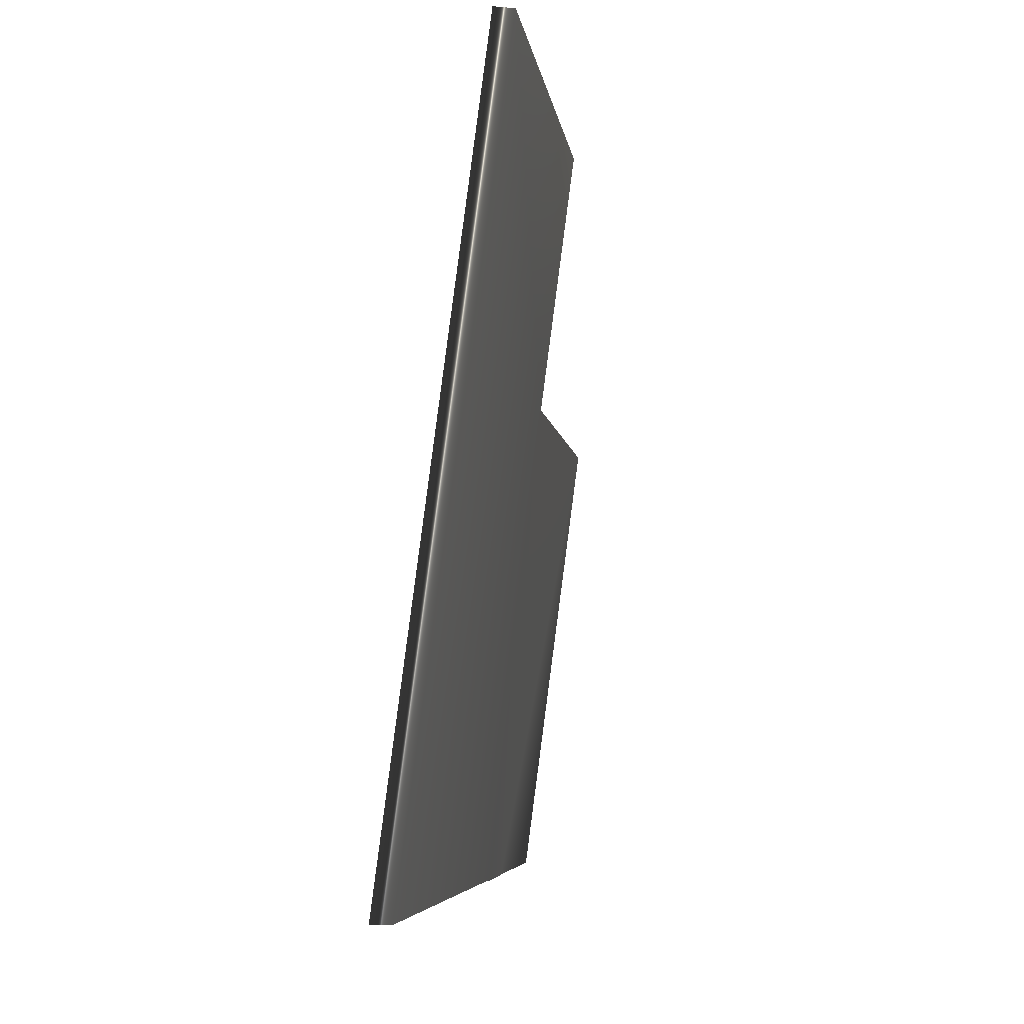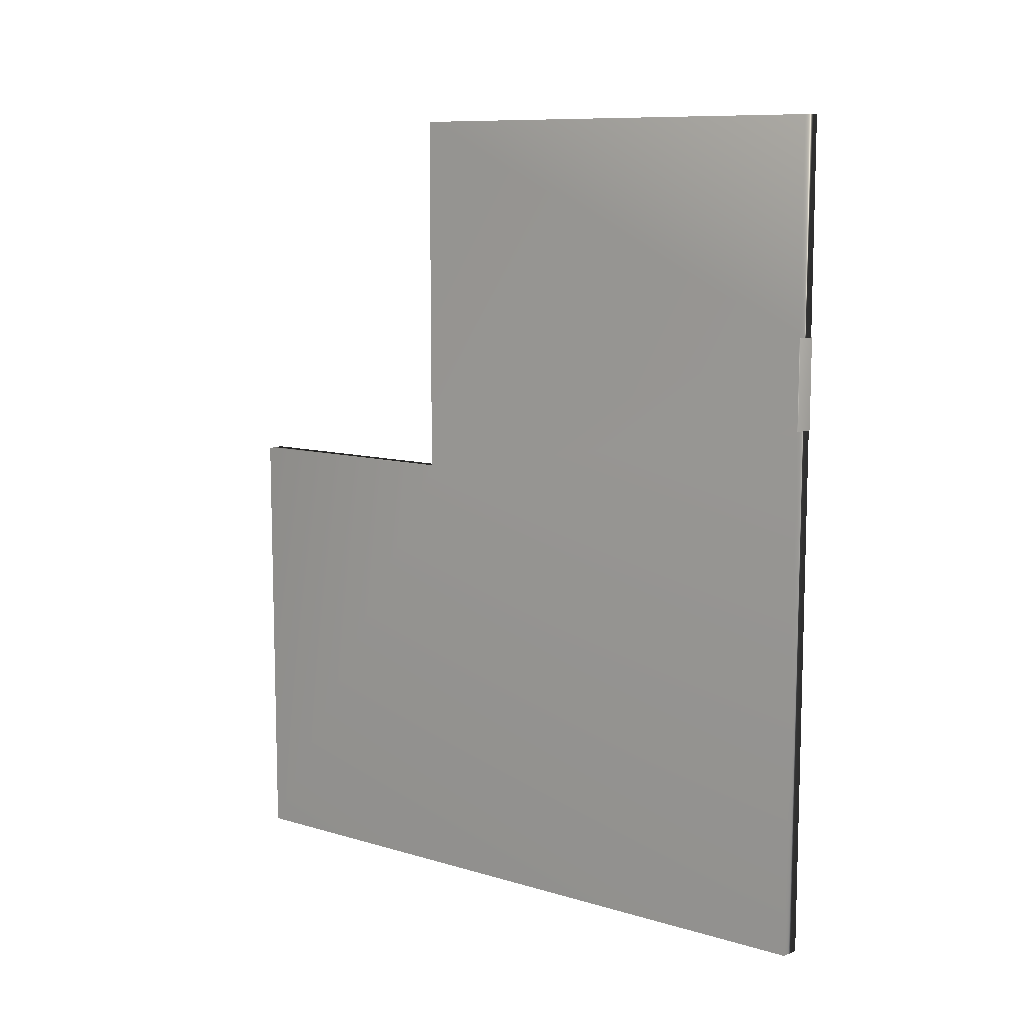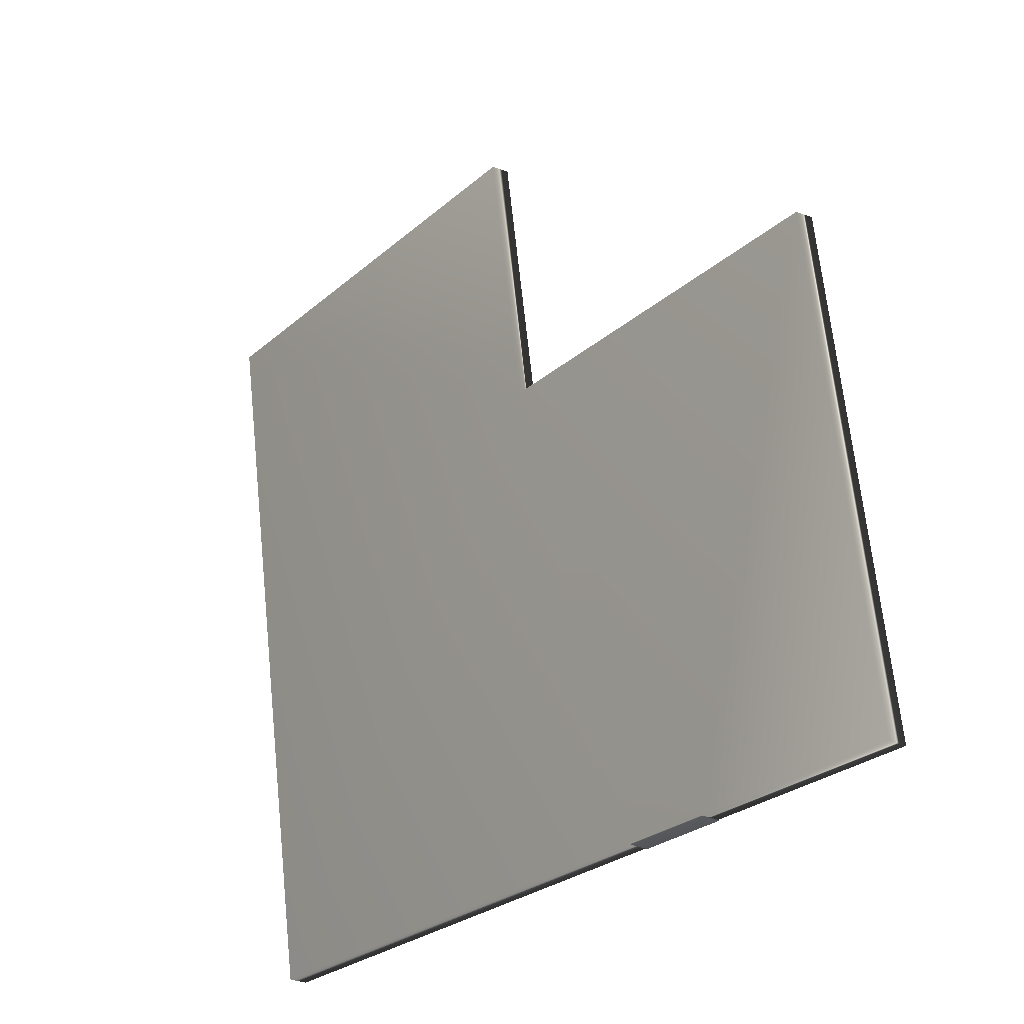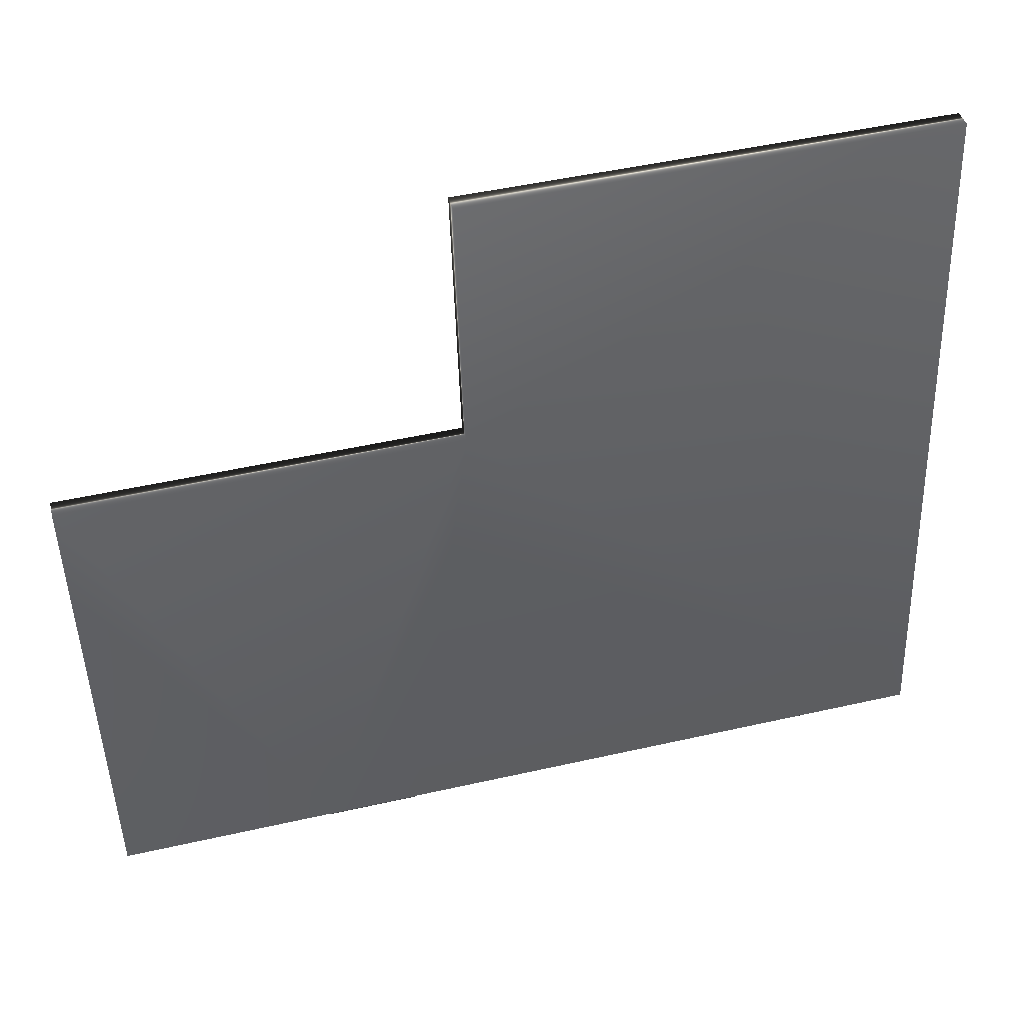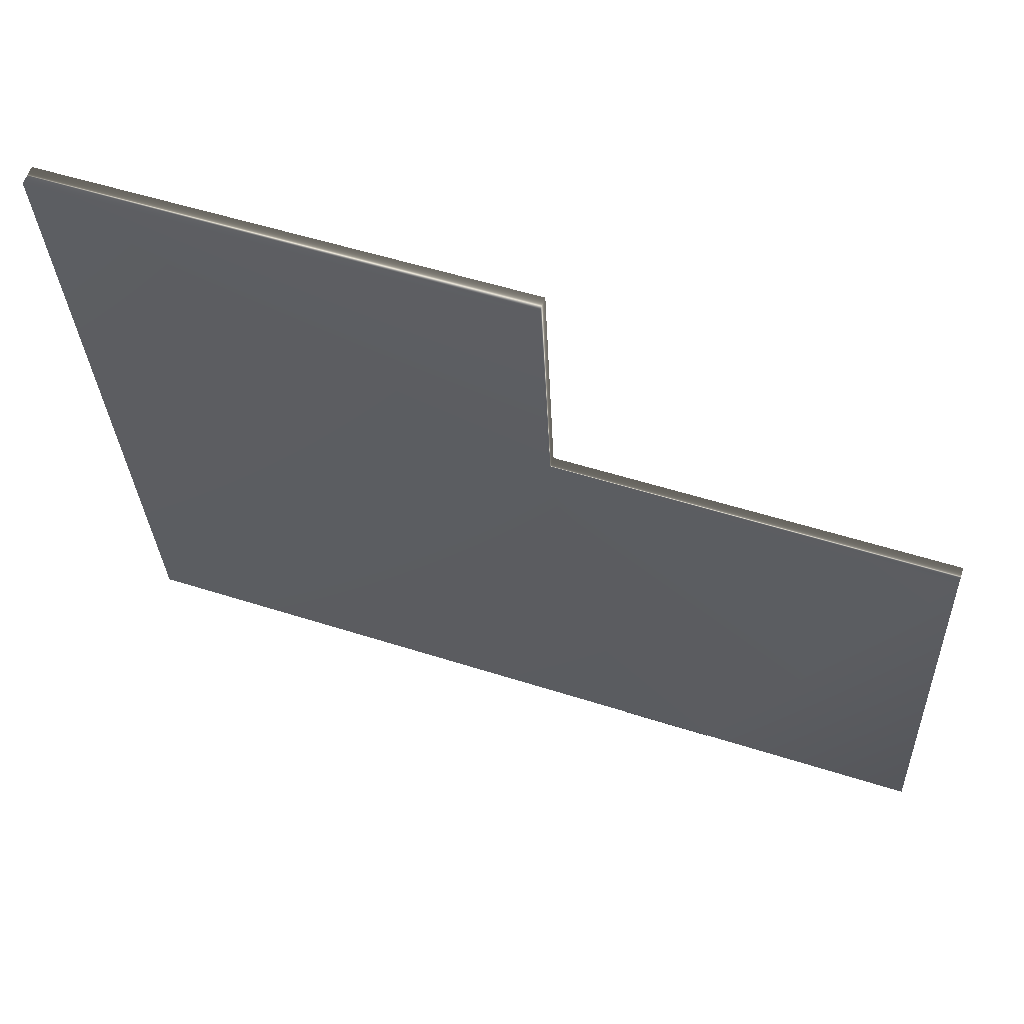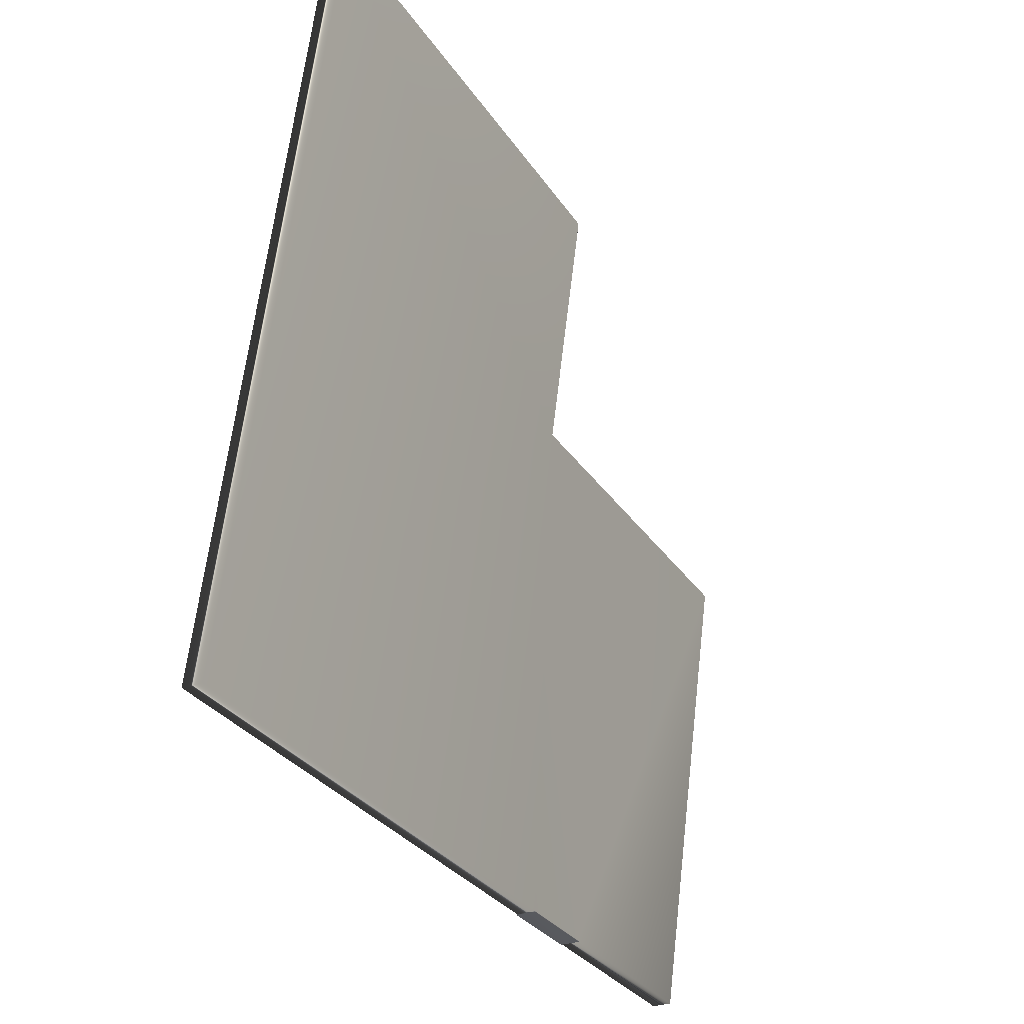
<metadata>
{"format":"obj","ext":"obj","renderer":"f3d","projection":"perspective","resolution":1024,"background":"white","views":[{"elev":-5.7,"azim":7.2,"up":"+Z"},{"elev":9.8,"azim":134.9,"up":"+Y"},{"elev":-27.2,"azim":142.5,"up":"+Z"},{"elev":48.5,"azim":-104.2,"up":"+Z"},{"elev":53.0,"azim":109.0,"up":"+Z"},{"elev":-30.4,"azim":27.6,"up":"+Z"}]}
</metadata>
<code>
v -61.62 0.1667 63.35
v -61.62 10.33 63.35
v -62.02 0.1667 63.4
v -62.02 10.33 63.4
v -62.35 10.33 57.87
v -62.75 10.33 57.92
v -64.09 0.1667 47.8
v -64.09 12 47.8
v -63.68 0.1667 47.8
v -63.68 12 47.8
v -64.09 12 47.78
v -63.68 12 47.78
v -63.68 18.67 47.8
v -63.68 14 47.8
v -64.09 18.67 47.8
v -64.09 14 47.8
v -62.35 18.67 57.87
v -62.75 18.67 57.92
v -63.68 14 47.78
v -64.09 14 47.78
f 1 2 3
f 3 2 4
f 2 5 4
f 4 5 6
f 7 8 9
f 9 8 10
f 11 12 8
f 8 12 10
f 13 14 15
f 15 14 16
f 17 13 18
f 18 13 15
f 14 19 16
f 16 19 20
f 2 1 5
f 5 1 9
f 5 9 10
f 12 19 10
f 10 19 14
f 10 14 5
f 5 14 17
f 17 14 13
f 4 6 3
f 3 6 7
f 7 6 8
f 8 6 16
f 8 16 11
f 11 16 20
f 6 18 16
f 16 18 15
f 19 12 20
f 20 12 11
f 1 3 9
f 9 3 7
f 5 17 6
f 6 17 18

</code>
